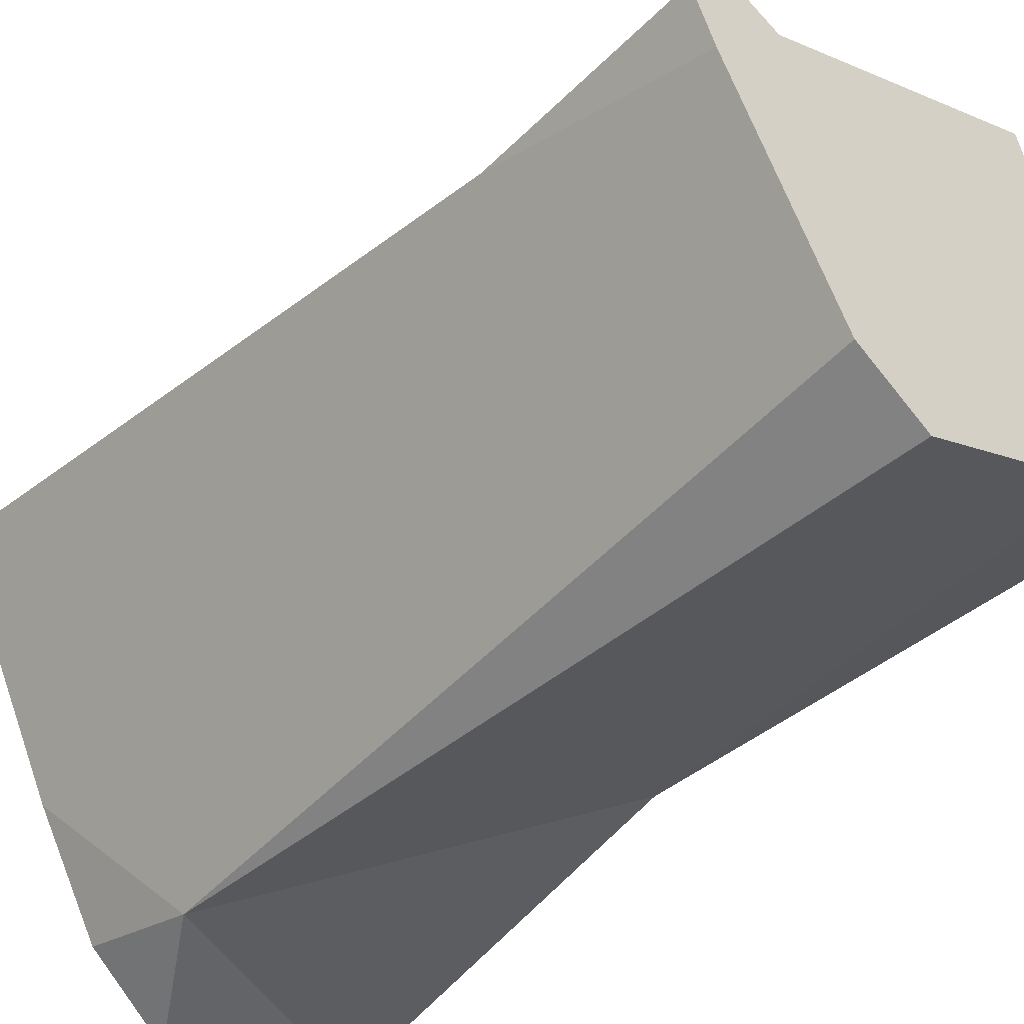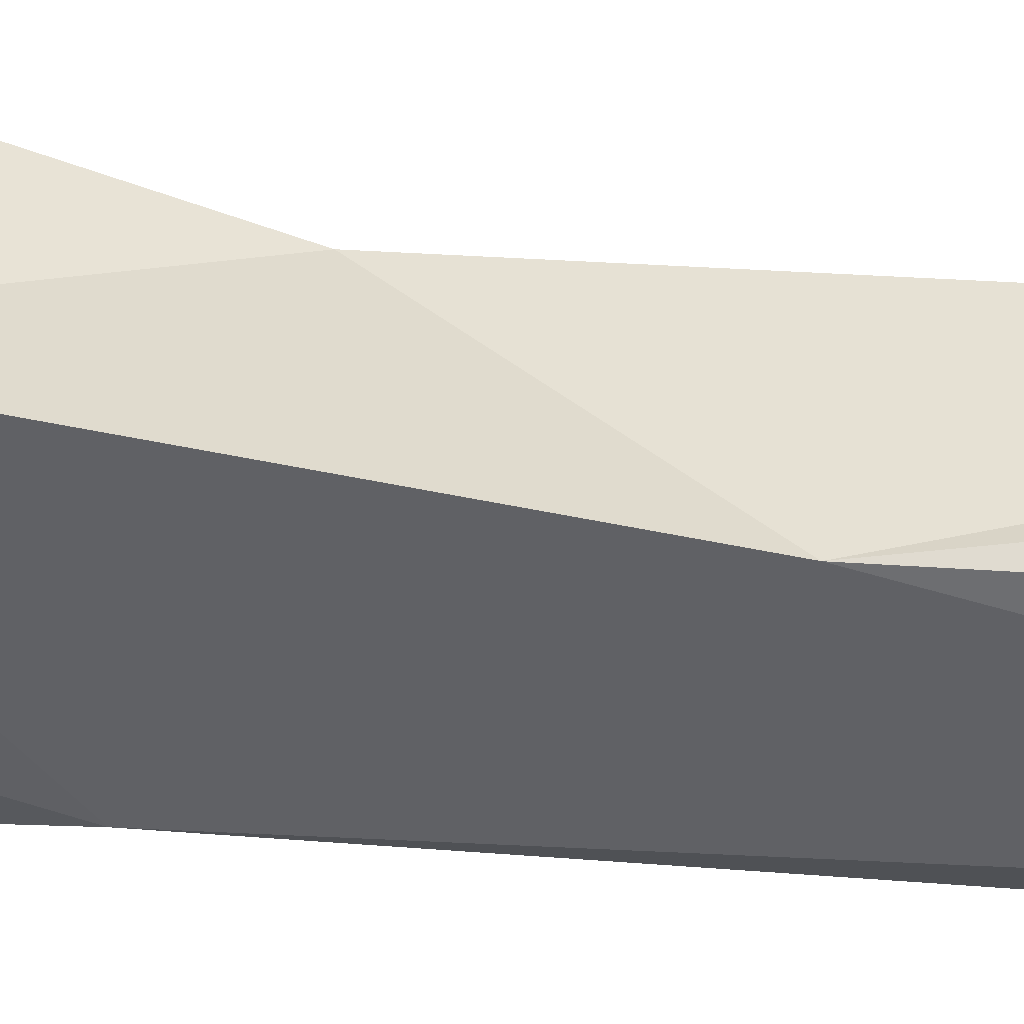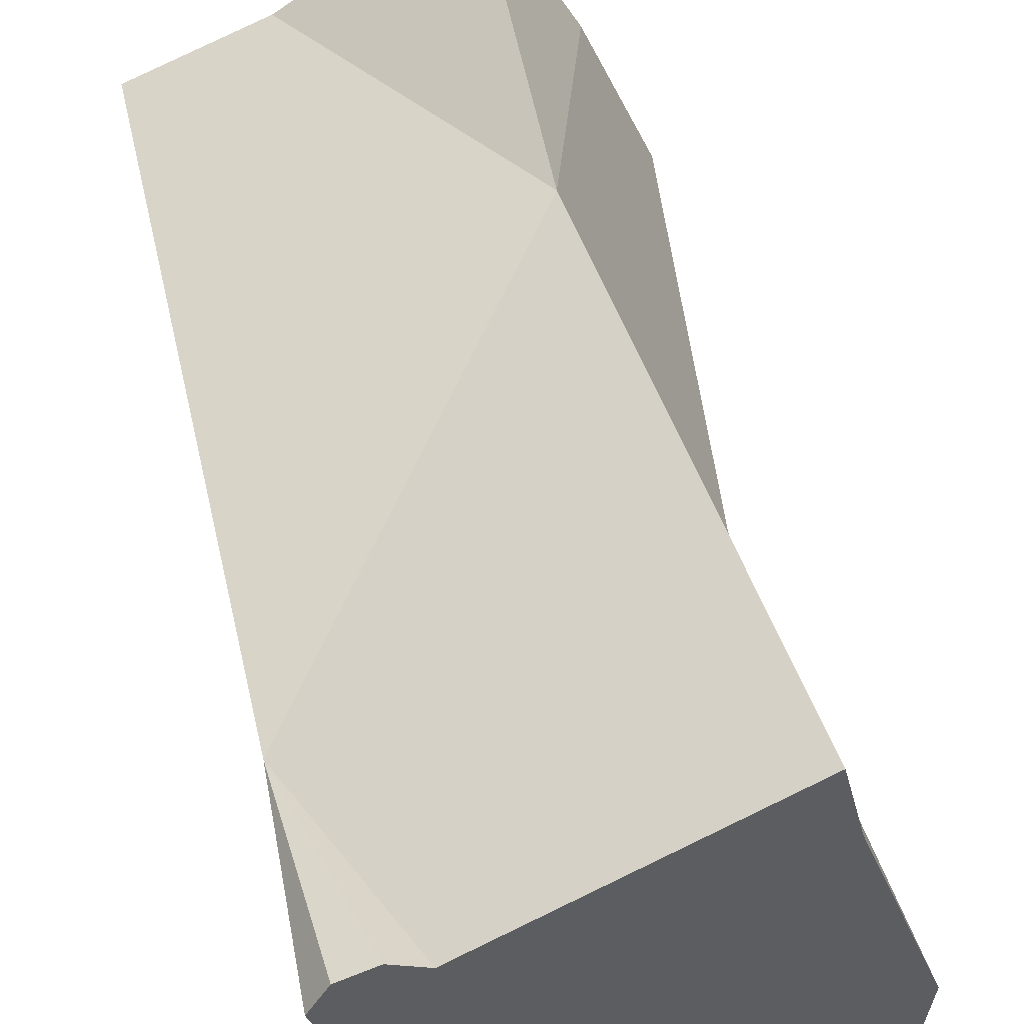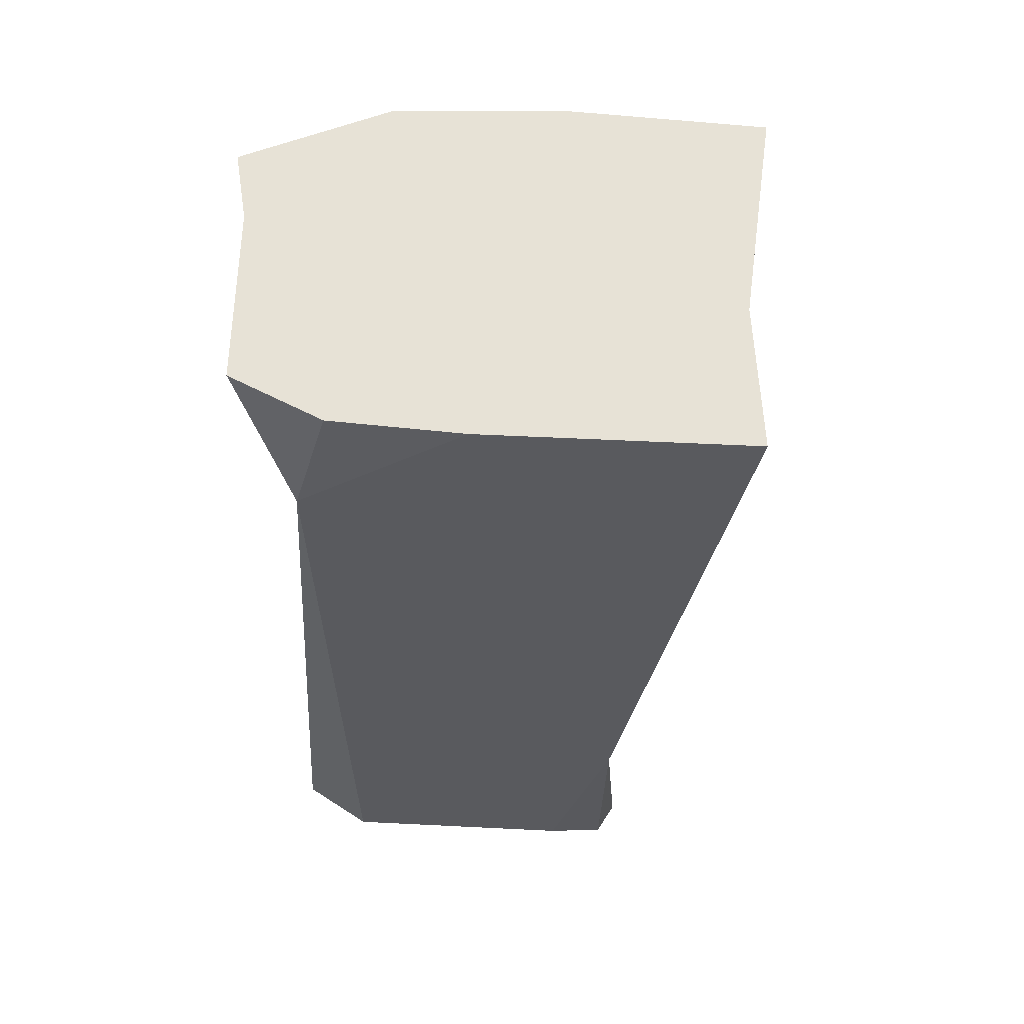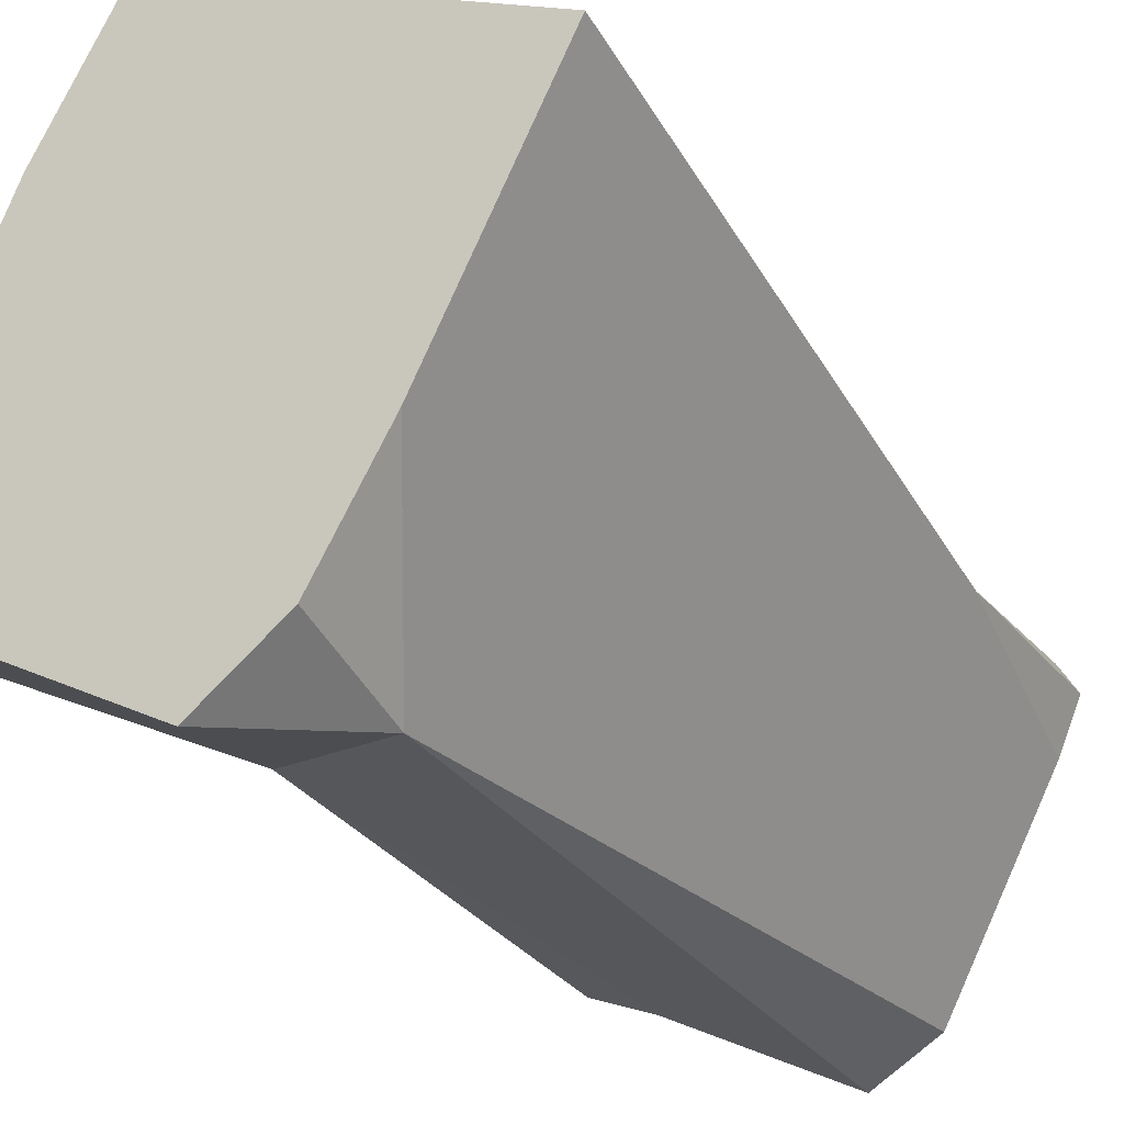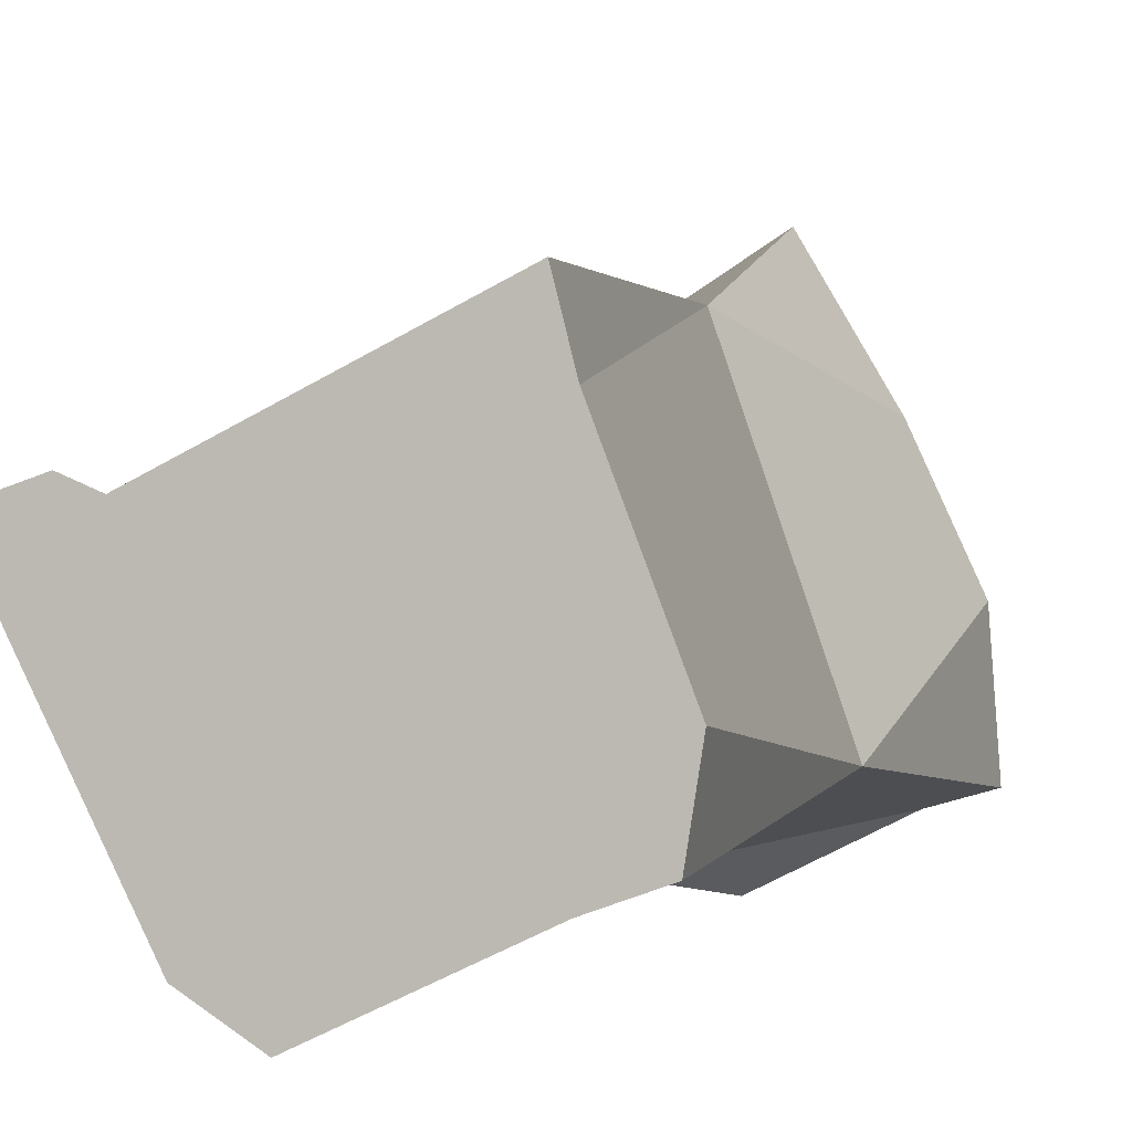
<metadata>
{"format":"obj","ext":"obj","renderer":"f3d","projection":"perspective","resolution":1024,"background":"white","views":[{"elev":-45.4,"azim":-42.4,"up":"+Z"},{"elev":12.4,"azim":-88.9,"up":"+Z"},{"elev":44.6,"azim":-12.9,"up":"+Z"},{"elev":63.0,"azim":-114.3,"up":"+Y"},{"elev":-23.3,"azim":-153.2,"up":"+Z"},{"elev":-1.4,"azim":16.5,"up":"+Z"}]}
</metadata>
<code>
o 3
v 0.7945 -2.232 0.6663
v 0.002947 -2.733 0.9544
v 0.5502 -2.071 1.284
v 0.3269 -1.755 0.4822
v 0.1484 -3.13 0.9843
v 0.6436 -3.13 1.222
v 0.02655 -3.13 0.8433
v 0.34 -3.13 0.3887
v 0.08553 -3.13 1.011
v 0.7859 -3.13 0.5839
v 0.8112 -3.13 0.7409
v 0.6777 -3.13 1.09
v 0.02112 -3.13 0.9904
v 0.6693 -3.13 0.5426
v -0.01291 -3.13 0.9376
v 0.2213 -3.13 0.4638
v 0.2339 -1.53 1.263
v 0.7211 -1.53 1.165
v 0.2092 -1.53 0.7508
v 0.8467 -1.53 0.8873
v 0.7456 -1.53 0.5756
v 0.8653 -1.53 0.6093
v 0.3269 -1.53 0.5503
v -0.005505 -1.53 1.172
v 0.5502 -1.53 1.459
v 0.4682 -1.53 0.4392
v 0.8055 -1.53 0.5924
v 0.1018 -1.53 0.9614
v 0.392 -1.53 1.361
v 0.1142 -1.53 1.218
v 0.7839 -1.53 1.026
v 0.6356 -1.53 1.312
v 0.268 -1.53 0.6505
v 0.3976 -1.53 0.4947
v 0.856 -1.53 0.7483
v 0.6069 -1.53 0.5074
f 17 30 2
f 3 32 25
f 4 33 23
f 21 22 1
f 3 29 17
f 1 31 18
f 2 28 19
f 4 36 21
f 15 13 2
f 10 14 1
f 13 9 2
f 6 12 3
f 9 5 2
f 11 10 1
f 8 16 4
f 12 1 3
f 6 2 5
f 7 15 2
f 16 2 4
f 8 1 14
f 34 4 23
f 35 1 22
f 15 14 5
f 34 28 35
f 2 3 17
f 30 24 2
f 3 18 32
f 4 19 33
f 1 4 21
f 21 27 22
f 3 25 29
f 18 3 1
f 1 20 31
f 19 4 2
f 2 24 28
f 4 26 36
f 12 11 1
f 6 3 2
f 16 7 2
f 8 4 1
f 34 26 4
f 35 20 1
f 9 13 15
f 15 7 16
f 16 8 14
f 14 10 11
f 12 6 5
f 14 11 12
f 15 16 14
f 5 9 15
f 14 12 5
f 35 22 27
f 35 27 21
f 31 20 35
f 32 18 31
f 29 25 32
f 24 30 17
f 17 29 32
f 32 31 35
f 35 21 36
f 36 26 34
f 34 23 33
f 33 19 28
f 28 24 17
f 17 32 35
f 35 36 34
f 34 33 28
f 28 17 35

</code>
